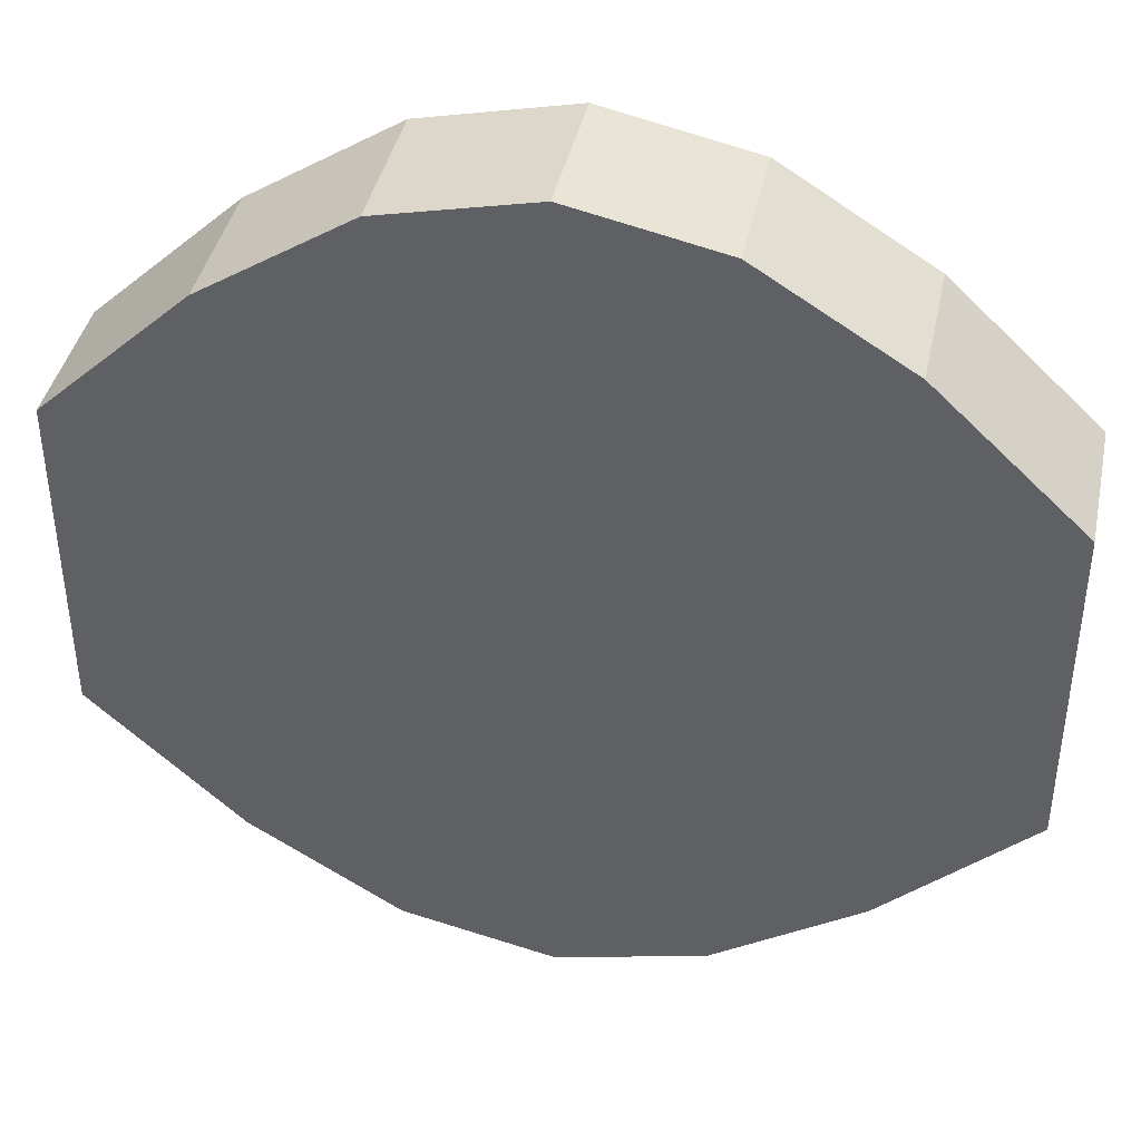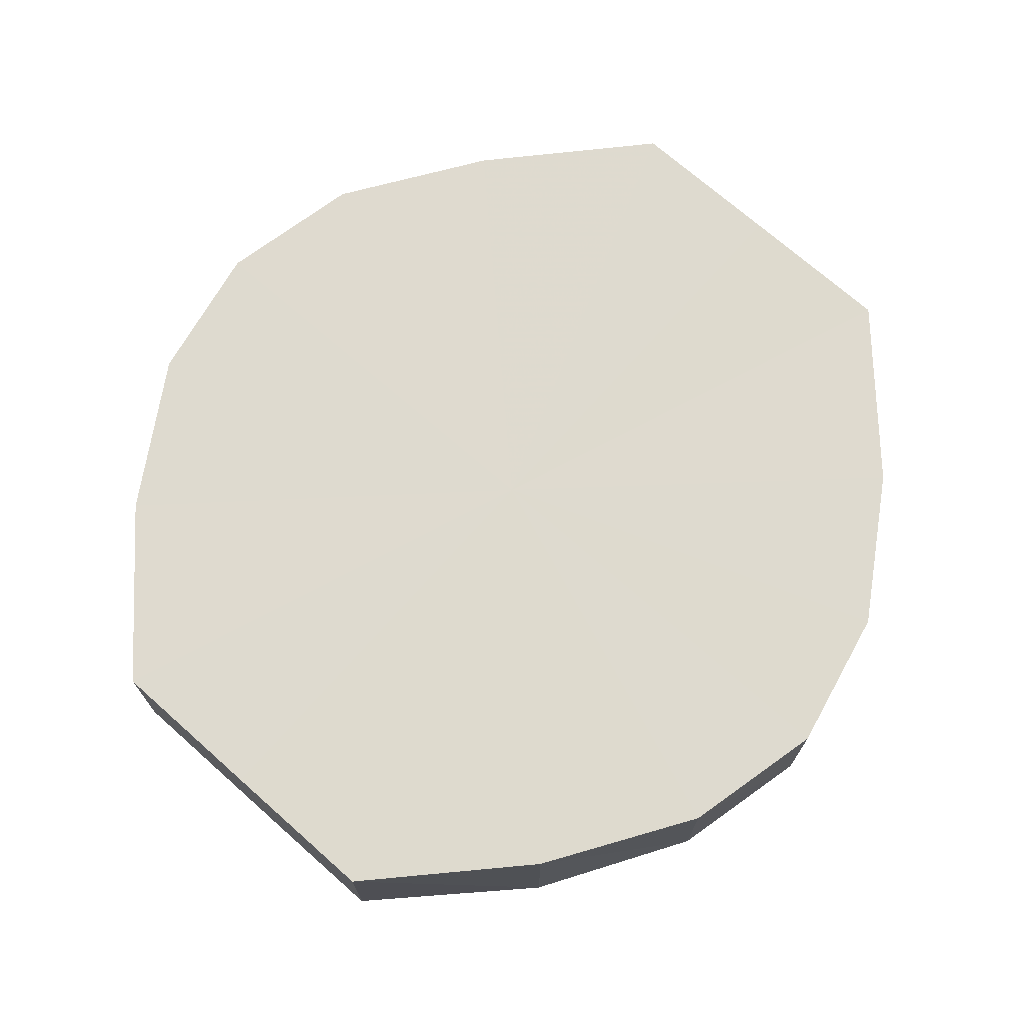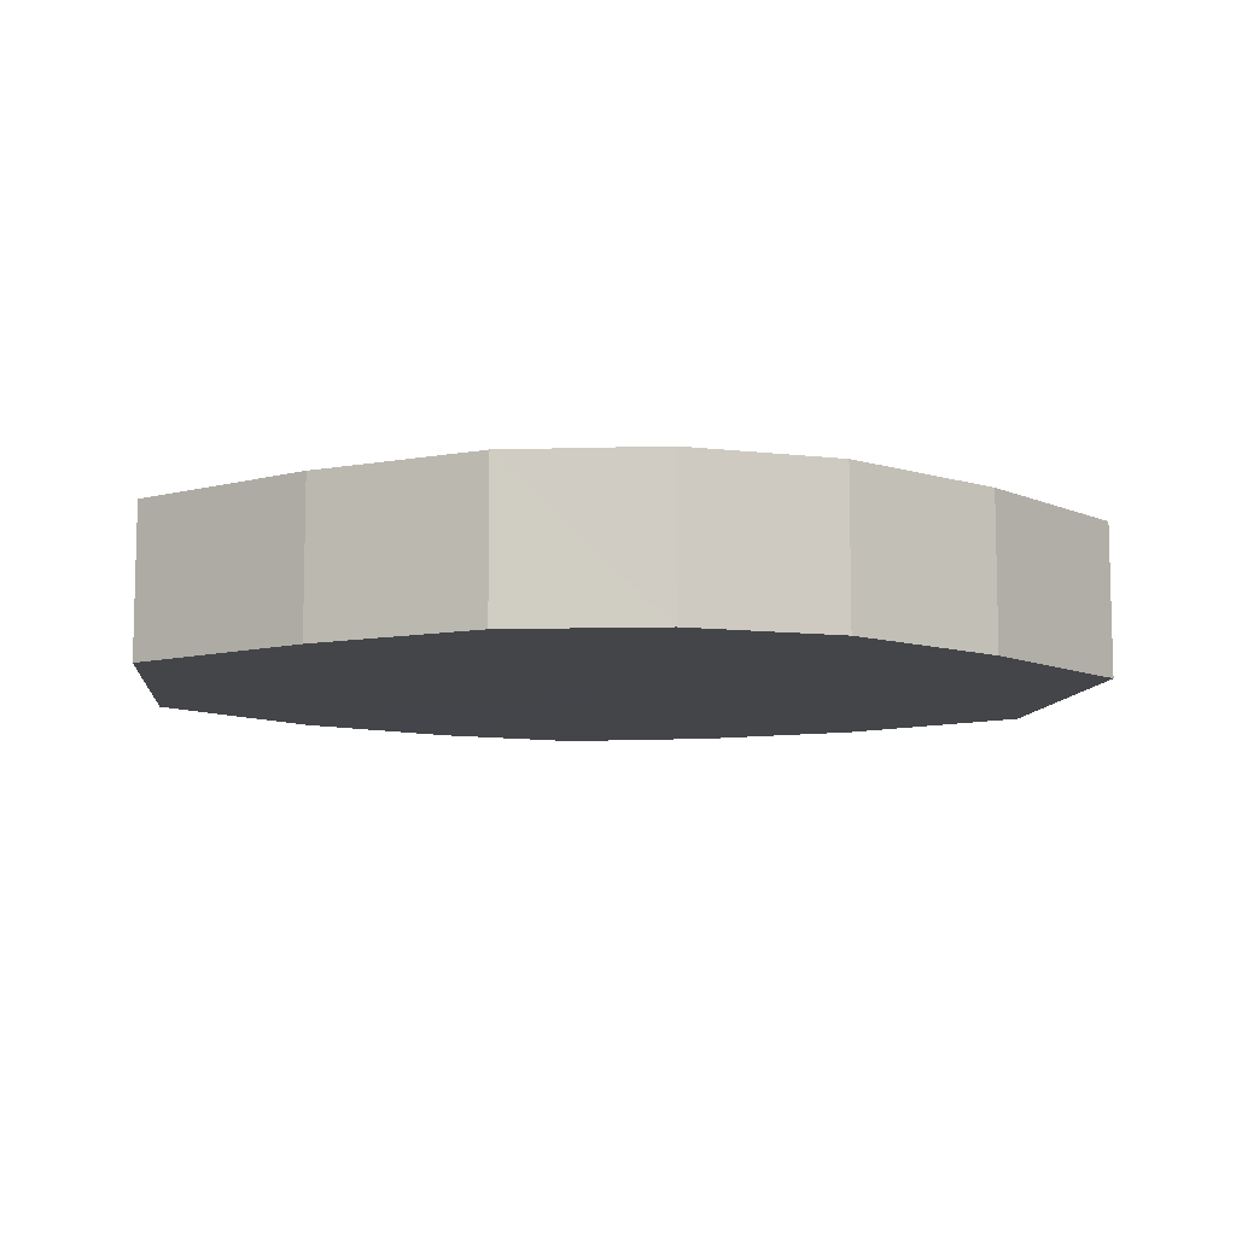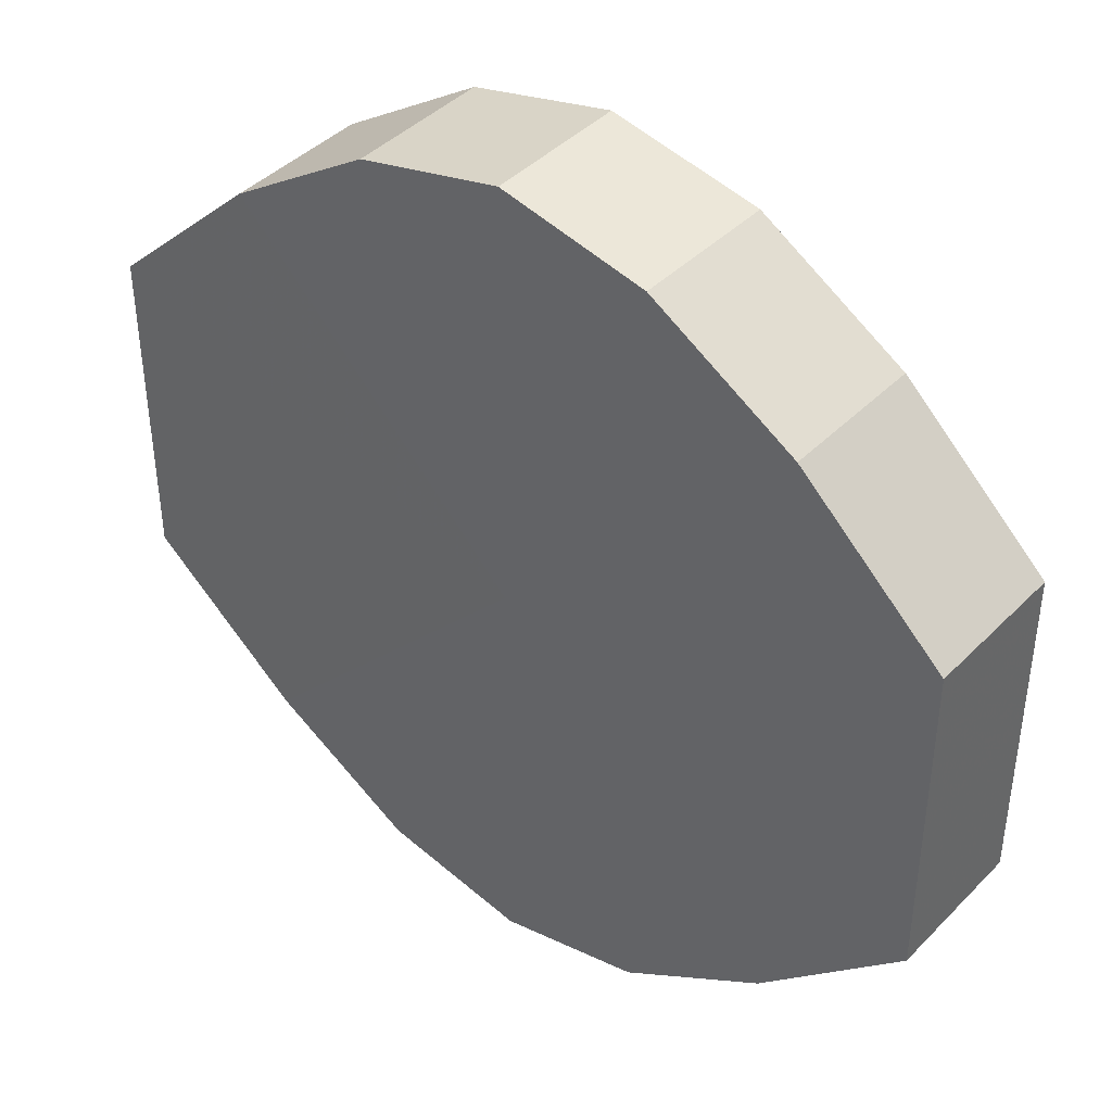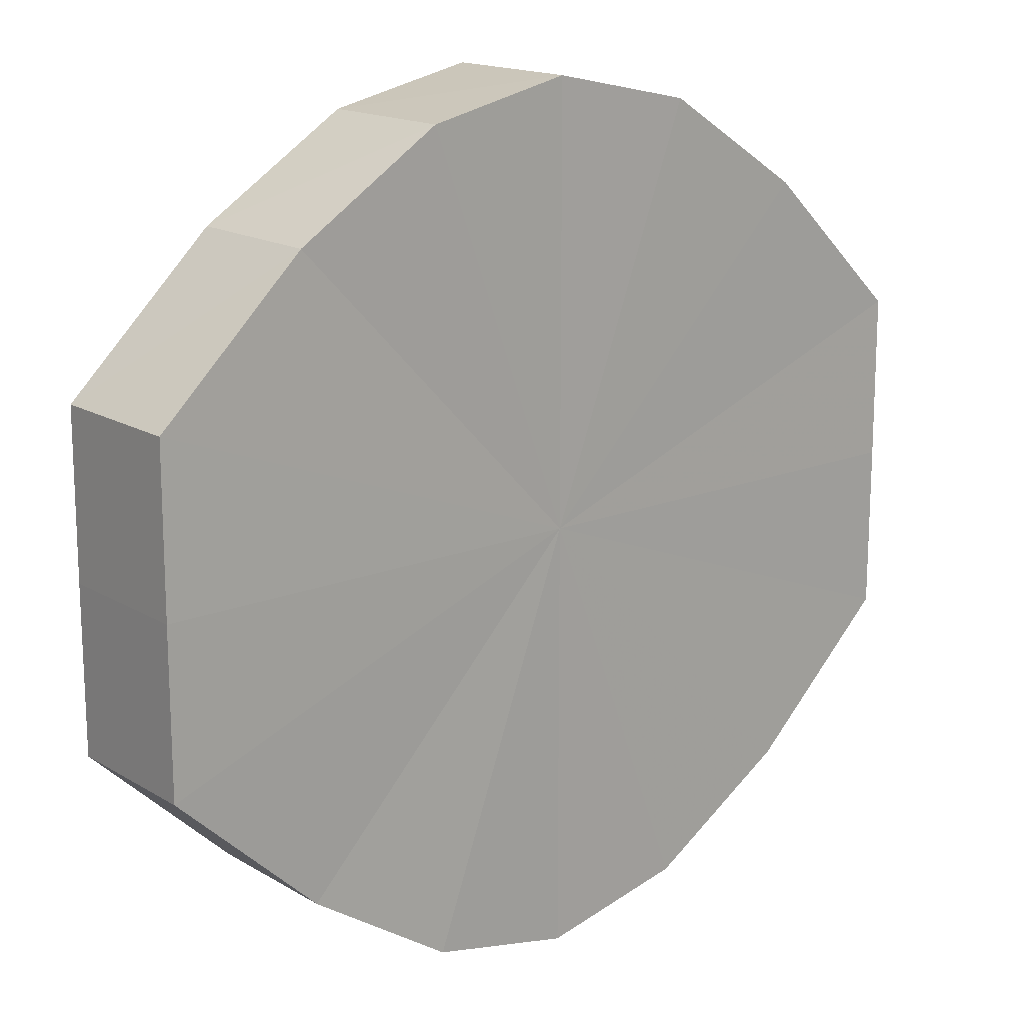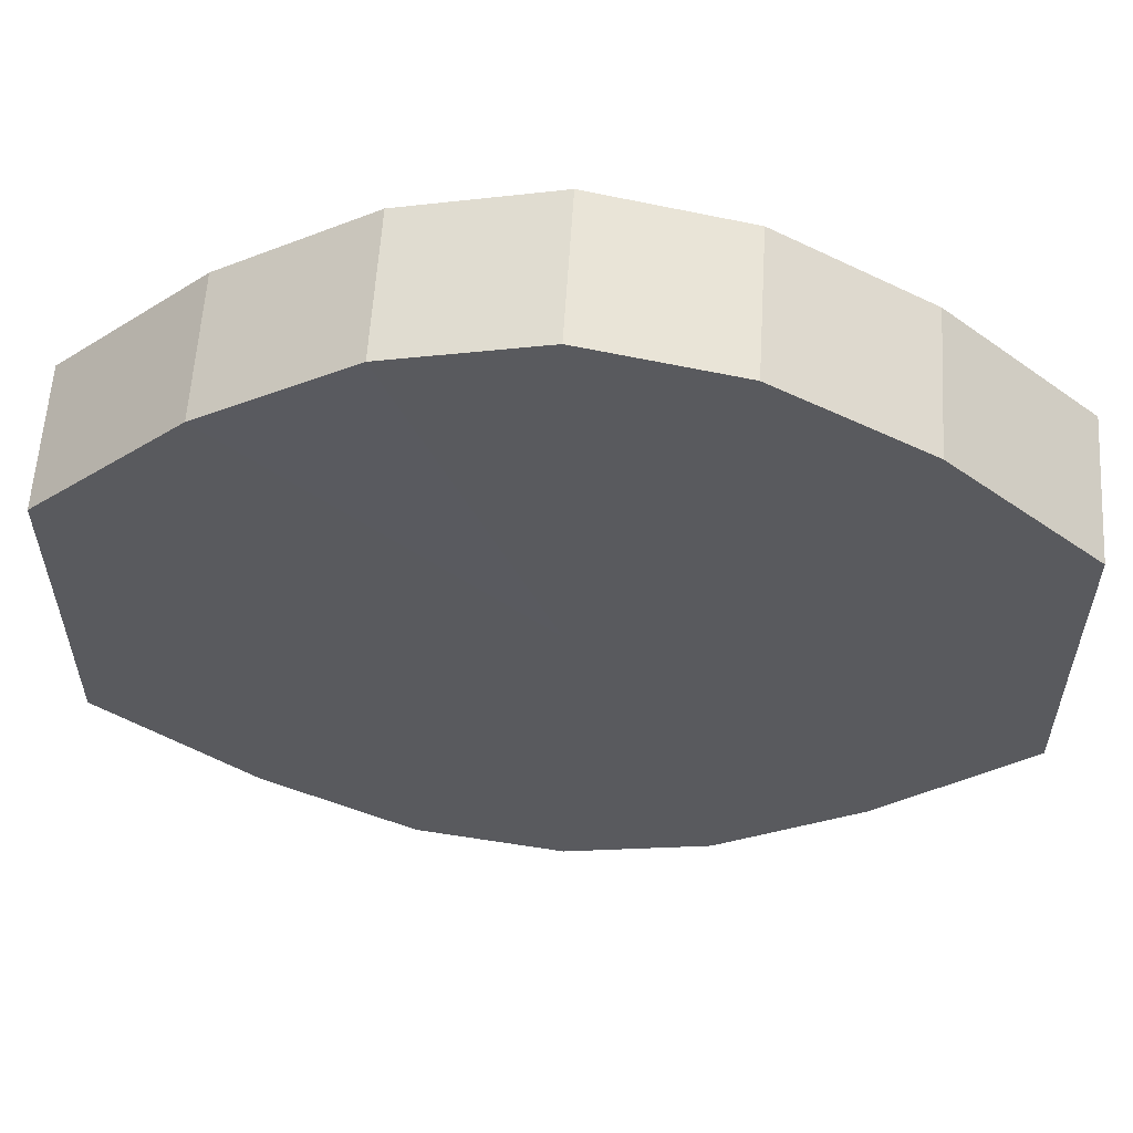
<metadata>
{"format":"obj","ext":"obj","renderer":"f3d","projection":"perspective","resolution":1024,"background":"white","views":[{"elev":40.9,"azim":-168.9,"up":"+Z"},{"elev":71.1,"azim":-48.5,"up":"+Y"},{"elev":-8.9,"azim":-6.5,"up":"+Y"},{"elev":41.0,"azim":-141.3,"up":"+Z"},{"elev":16.3,"azim":-39.9,"up":"+Z"},{"elev":58.5,"azim":-176.5,"up":"+Z"}]}
</metadata>
<code>
o 1587
v 2223 1877 7.995
v 2223 1877 8.006
v 2223 1877 7.995
v 2223 1877 8.015
v 2223 1877 8.006
v 2223 1877 7.983
v 2223 1877 7.983
v 2223 1877 8.022
v 2223 1877 8.015
v 2223 1877 7.974
v 2223 1877 7.974
v 2223 1877 8.024
v 2223 1877 8.022
v 2223 1877 7.967
v 2223 1877 7.967
v 2223 1877 8.022
v 2223 1877 8.024
v 2223 1877 7.965
v 2223 1877 7.965
v 2223 1877 8.015
v 2223 1877 8.022
v 2223 1877 7.967
v 2223 1877 7.967
v 2223 1877 8.006
v 2223 1877 8.015
v 2223 1877 7.974
v 2223 1877 7.974
v 2223 1877 7.995
v 2223 1877 8.006
v 2223 1877 7.983
v 2223 1877 7.983
v 2223 1877 7.995
v 2223 1877 7.995
v 2223 1877 8.006
v 2223 1877 8.006
v 2223 1877 8.015
v 2223 1877 8.015
v 2223 1877 7.983
v 2223 1877 7.995
v 2223 1877 7.974
v 2223 1877 7.983
v 2223 1877 8.022
v 2223 1877 8.022
v 2223 1877 7.967
v 2223 1877 7.974
v 2223 1877 7.965
v 2223 1877 7.967
v 2223 1877 8.024
v 2223 1877 8.024
v 2223 1877 7.967
v 2223 1877 7.965
v 2223 1877 7.974
v 2223 1877 7.967
v 2223 1877 8.022
v 2223 1877 8.022
v 2223 1877 7.983
v 2223 1877 7.974
v 2223 1877 7.995
v 2223 1877 7.983
v 2223 1877 8.015
v 2223 1877 8.015
v 2223 1877 8.006
v 2223 1877 7.995
v 2223 1877 8.006
v 2223 1877 7.995
v 2223 1877 8.006
v 2223 1877 7.995
v 2223 1877 8.015
v 2223 1877 7.983
v 2223 1877 8.022
v 2223 1877 7.974
v 2223 1877 8.024
v 2223 1877 7.967
v 2223 1877 8.022
v 2223 1877 7.965
v 2223 1877 8.015
v 2223 1877 7.967
v 2223 1877 8.006
v 2223 1877 7.974
v 2223 1877 7.995
v 2223 1877 7.983
v 2223 1877 7.995
v 2223 1877 7.995
v 2223 1877 8.006
v 2223 1877 7.983
v 2223 1877 8.015
v 2223 1877 7.974
v 2223 1877 8.022
v 2223 1877 7.967
v 2223 1877 8.024
v 2223 1877 7.965
v 2223 1877 8.022
v 2223 1877 7.967
v 2223 1877 8.015
v 2223 1877 7.974
v 2223 1877 8.006
v 2223 1877 7.983
v 2223 1877 7.995
f 1 2 3
f 2 4 5
f 6 1 7
f 4 8 9
f 10 6 11
f 8 12 13
f 14 10 15
f 12 16 17
f 18 14 19
f 16 20 21
f 22 18 23
f 20 24 25
f 26 22 27
f 24 28 29
f 30 26 31
f 28 30 32
f 33 34 35
f 35 36 37
f 38 39 33
f 40 41 38
f 37 42 43
f 44 45 40
f 46 47 44
f 43 48 49
f 50 51 46
f 52 53 50
f 49 54 55
f 56 57 52
f 58 59 56
f 55 60 61
f 62 63 58
f 61 64 62
f 65 66 67
f 65 68 66
f 65 67 69
f 65 70 68
f 65 69 71
f 65 72 70
f 65 71 73
f 65 74 72
f 65 73 75
f 65 76 74
f 65 75 77
f 65 78 76
f 65 77 79
f 65 80 78
f 65 79 81
f 65 81 80
f 82 83 84
f 82 85 83
f 82 84 86
f 82 87 85
f 82 86 88
f 82 89 87
f 82 88 90
f 82 91 89
f 82 90 92
f 82 93 91
f 82 92 94
f 82 95 93
f 82 94 96
f 82 97 95
f 82 96 98
f 82 98 97

</code>
